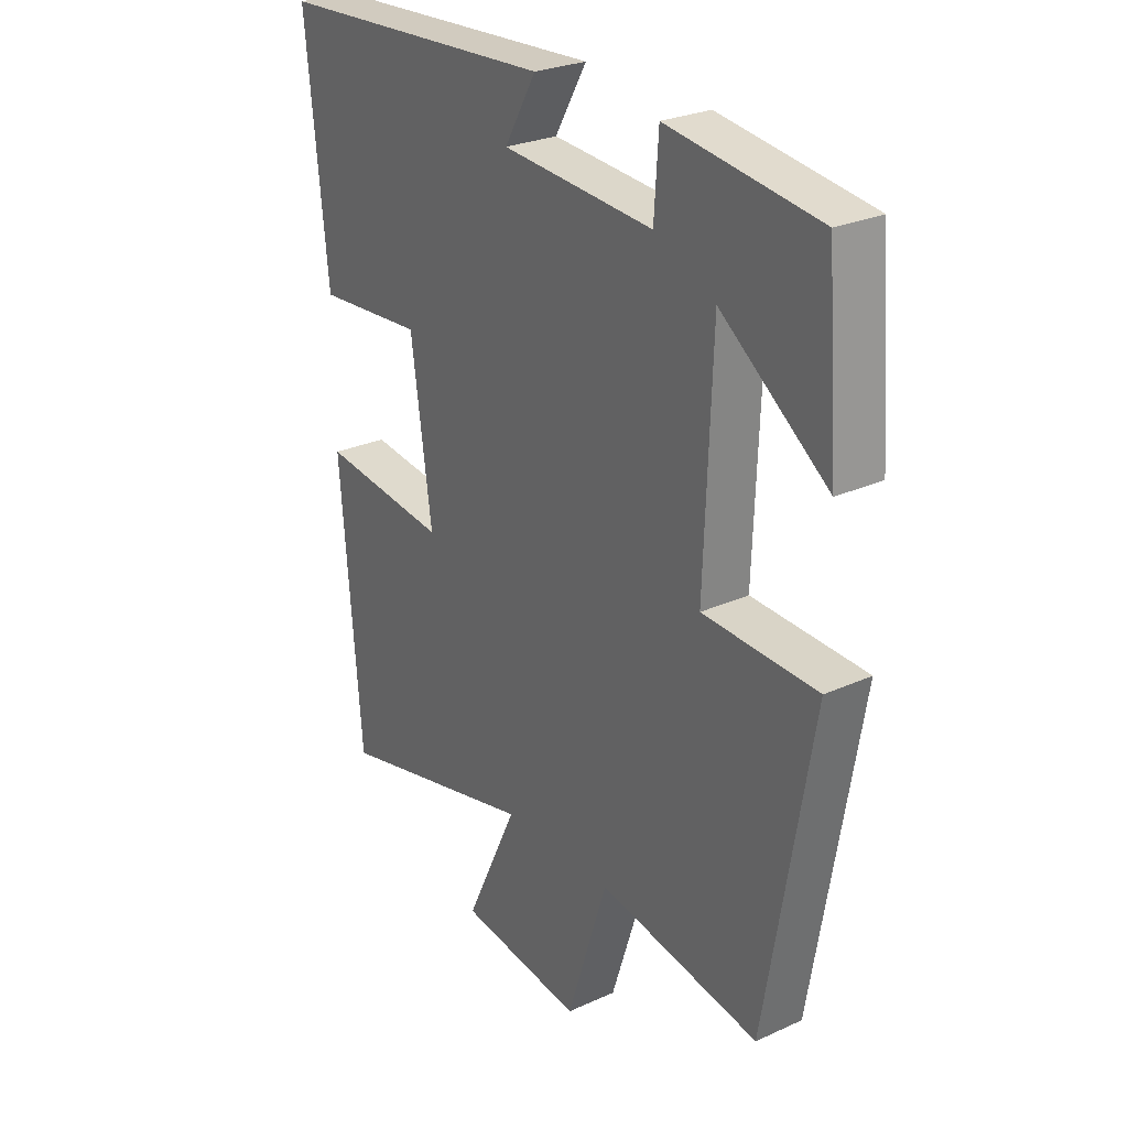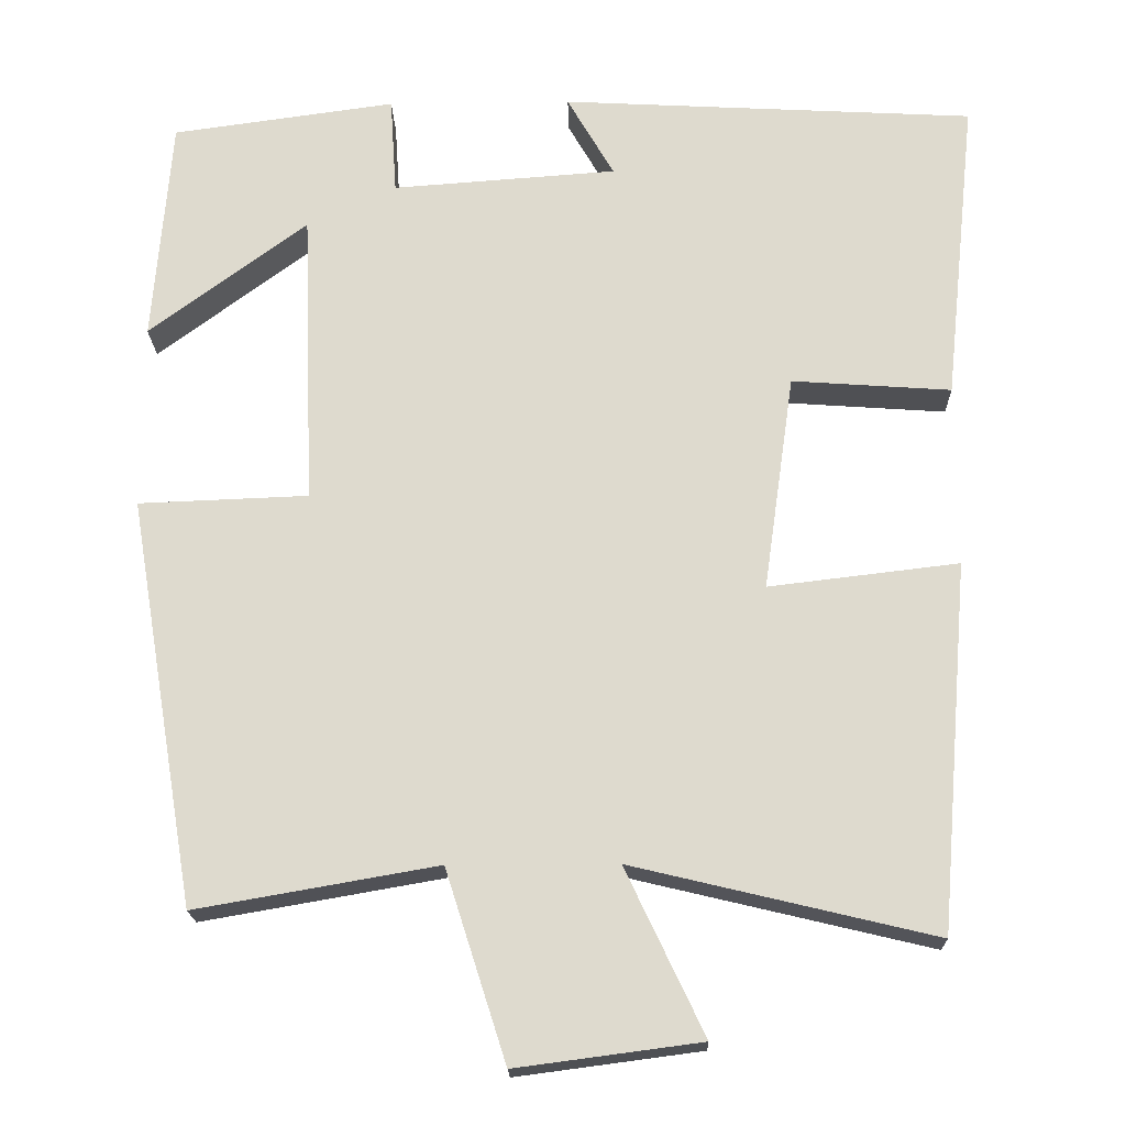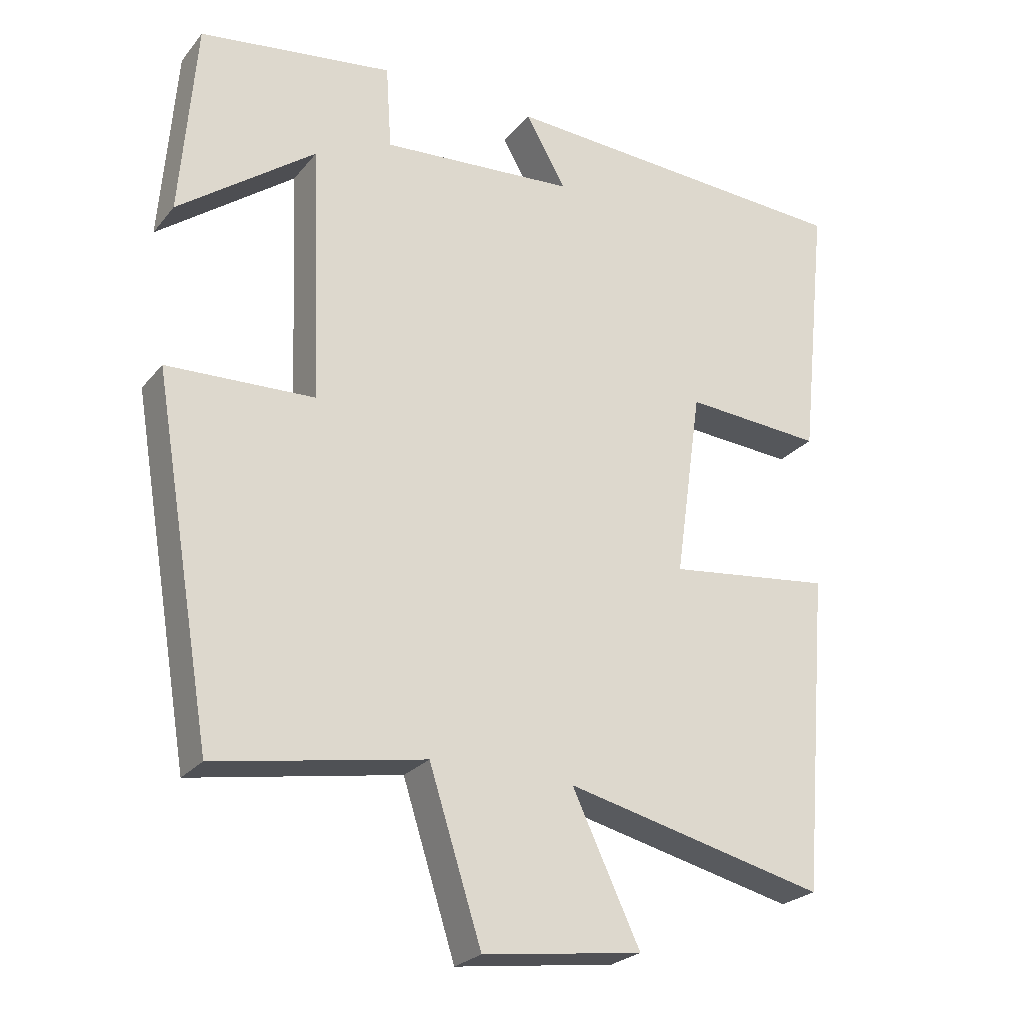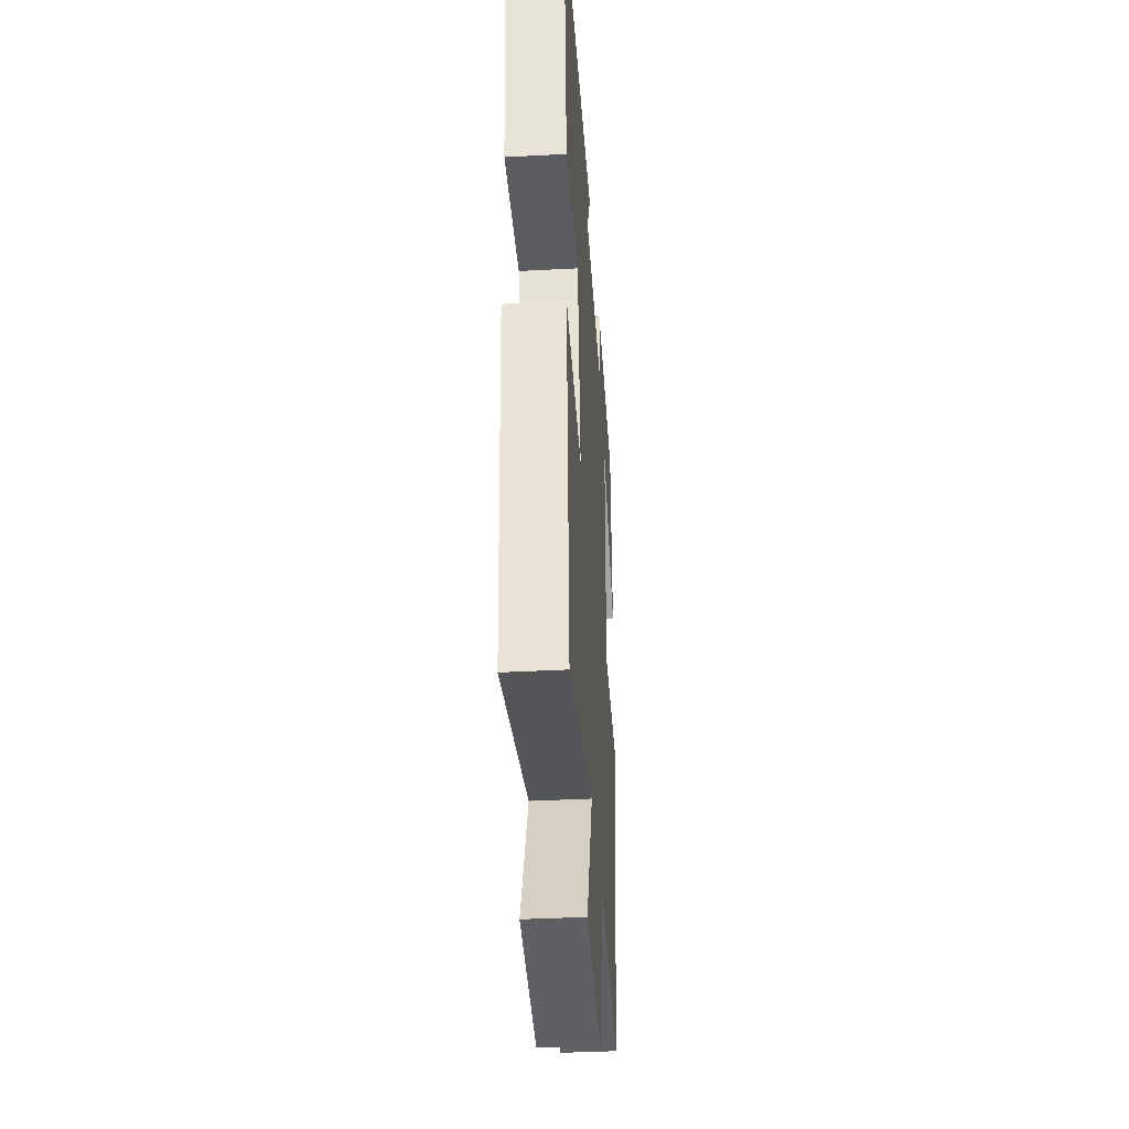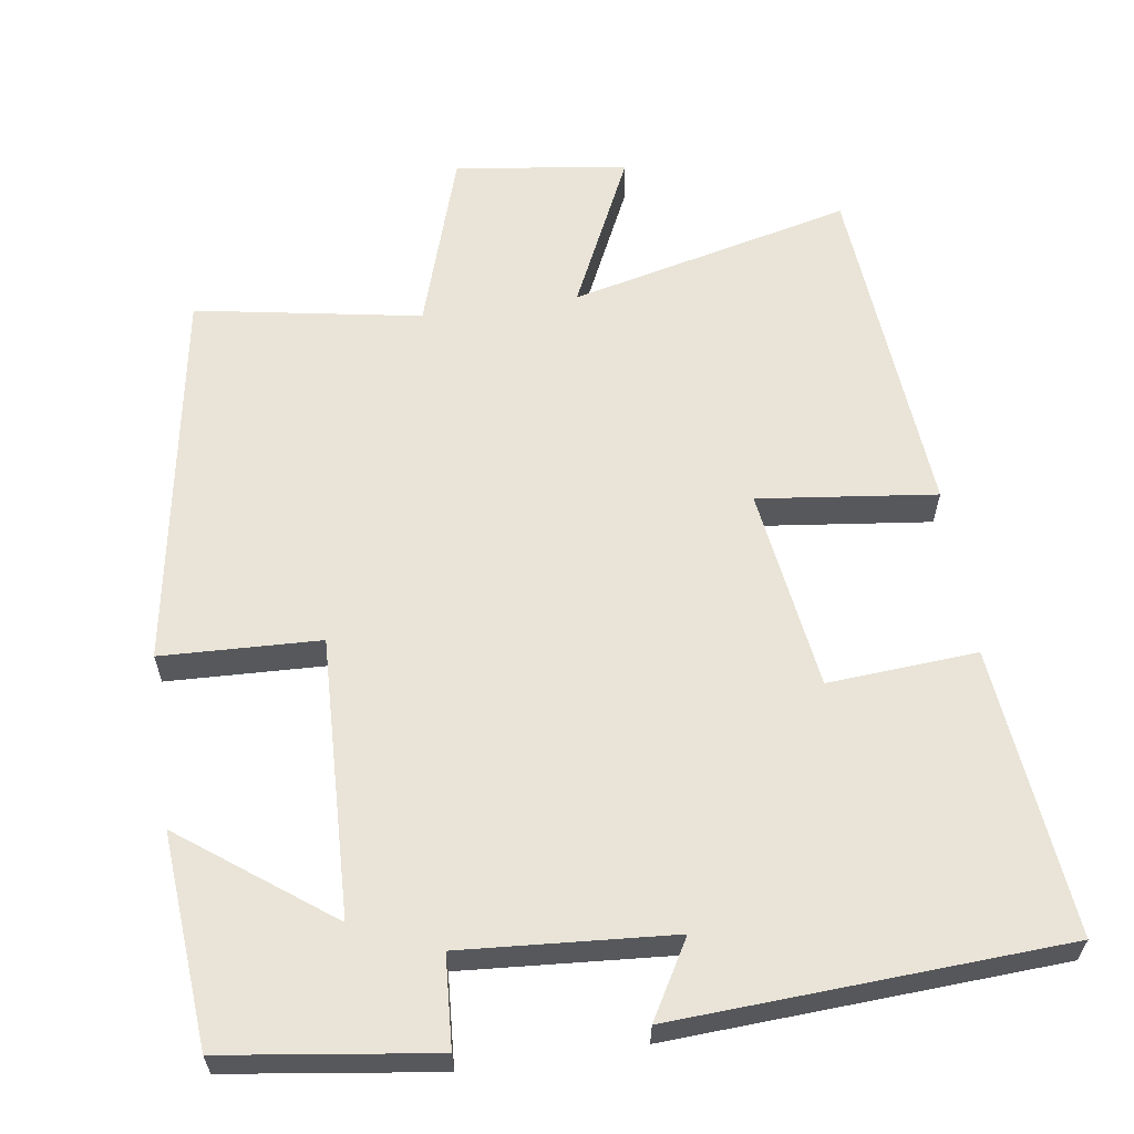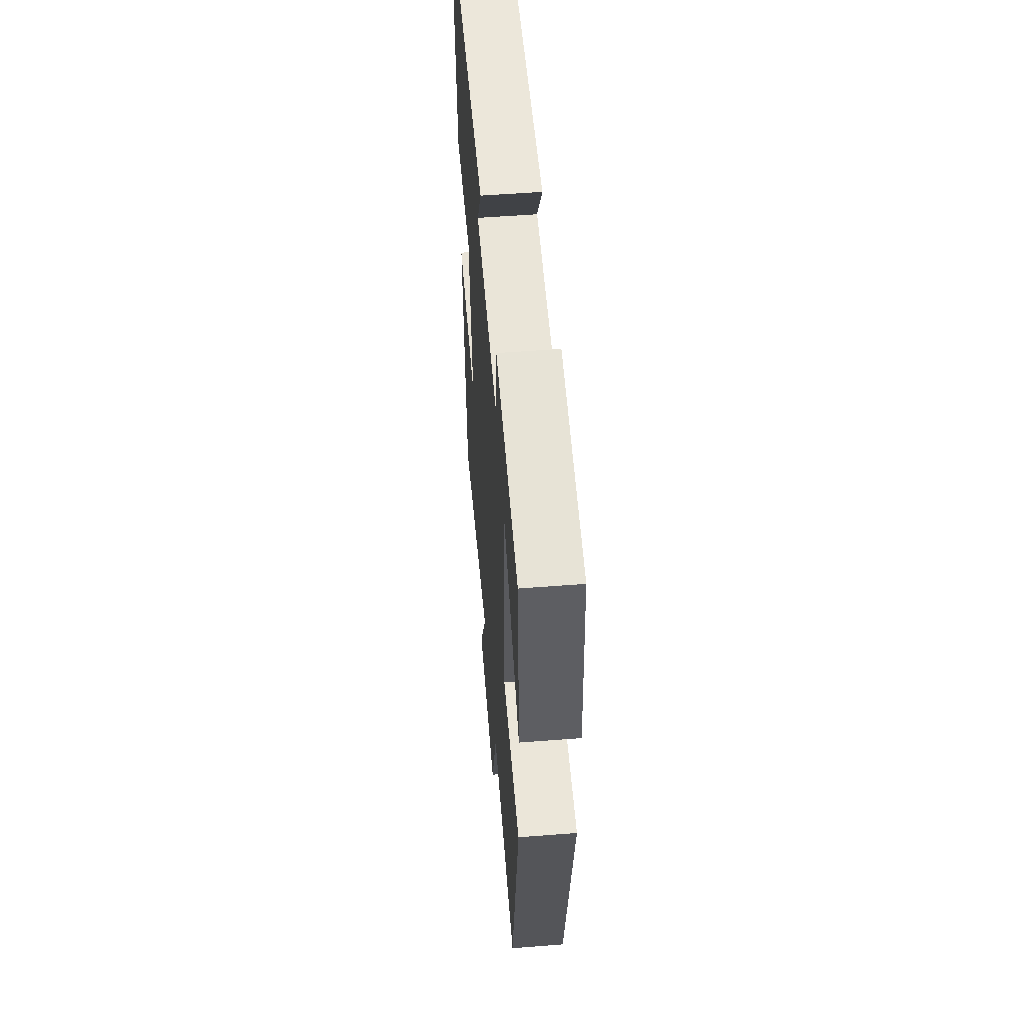
<metadata>
{"format":"obj","ext":"obj","renderer":"f3d","projection":"perspective","resolution":1024,"background":"white","views":[{"elev":26.7,"azim":-125.4,"up":"+Z"},{"elev":-19.2,"azim":1.4,"up":"+Z"},{"elev":-24.8,"azim":-29.5,"up":"+Z"},{"elev":-37.7,"azim":93.9,"up":"+Z"},{"elev":61.2,"azim":-8.3,"up":"+Y"},{"elev":55.1,"azim":-94.7,"up":"+Z"}]}
</metadata>
<code>
v -0.478 0.07 0.462
v -0.201 0.07 0.5
v -0.193 0.07 0.379
v 0.085 0.07 0.399
v 0.027 0.07 0.5
v 0.54 0.07 0.472
v 0.5 0.07 0.092
v 0.303 0.07 0.106
v 0.265 0.07 -0.162
v 0.5 0.07 -0.134
v 0.462 0.07 -0.589
v 0.089 0.07 -0.5
v 0.186 0.07 -0.705
v -0.042 0.07 -0.735
v -0.117 0.07 -0.5
v -0.415 0.07 -0.552
v -0.5 0.07 -0.048
v -0.29 0.07 -0.04
v -0.304 0.07 0.328
v -0.5 0.07 0.182
v -0.478 0 0.462
v -0.201 0 0.5
v -0.193 0 0.379
v 0.085 0 0.399
v 0.027 0 0.5
v 0.54 0 0.472
v 0.5 0 0.092
v 0.303 0 0.106
v 0.265 0 -0.162
v 0.5 0 -0.134
v 0.462 0 -0.589
v 0.089 0 -0.5
v 0.186 0 -0.705
v -0.042 0 -0.735
v -0.117 0 -0.5
v -0.415 0 -0.552
v -0.5 0 -0.048
v -0.29 0 -0.04
v -0.304 0 0.328
v -0.5 0 0.182
f 19 20 1 2
f 18 19 2 3
f 15 16 17 18
f 15 18 3 4
f 12 13 14 15
f 12 15 4
f 9 10 11 12
f 8 9 12 4
f 6 7 8
f 5 6 8
f 4 5 8
f 22 21 40 39
f 23 22 39 38
f 38 37 36 35
f 24 23 38 35
f 35 34 33 32
f 24 35 32
f 32 31 30 29
f 24 32 29 28
f 28 27 26
f 28 26 25
f 28 25 24
f 1 21 22 2
f 2 22 23 3
f 3 23 24 4
f 4 24 25 5
f 5 25 26 6
f 6 26 27 7
f 7 27 28 8
f 8 28 29 9
f 9 29 30 10
f 10 30 31 11
f 11 31 32 12
f 12 32 33 13
f 13 33 34 14
f 14 34 35 15
f 15 35 36 16
f 16 36 37 17
f 17 37 38 18
f 18 38 39 19
f 19 39 40 20
f 20 40 21 1

</code>
